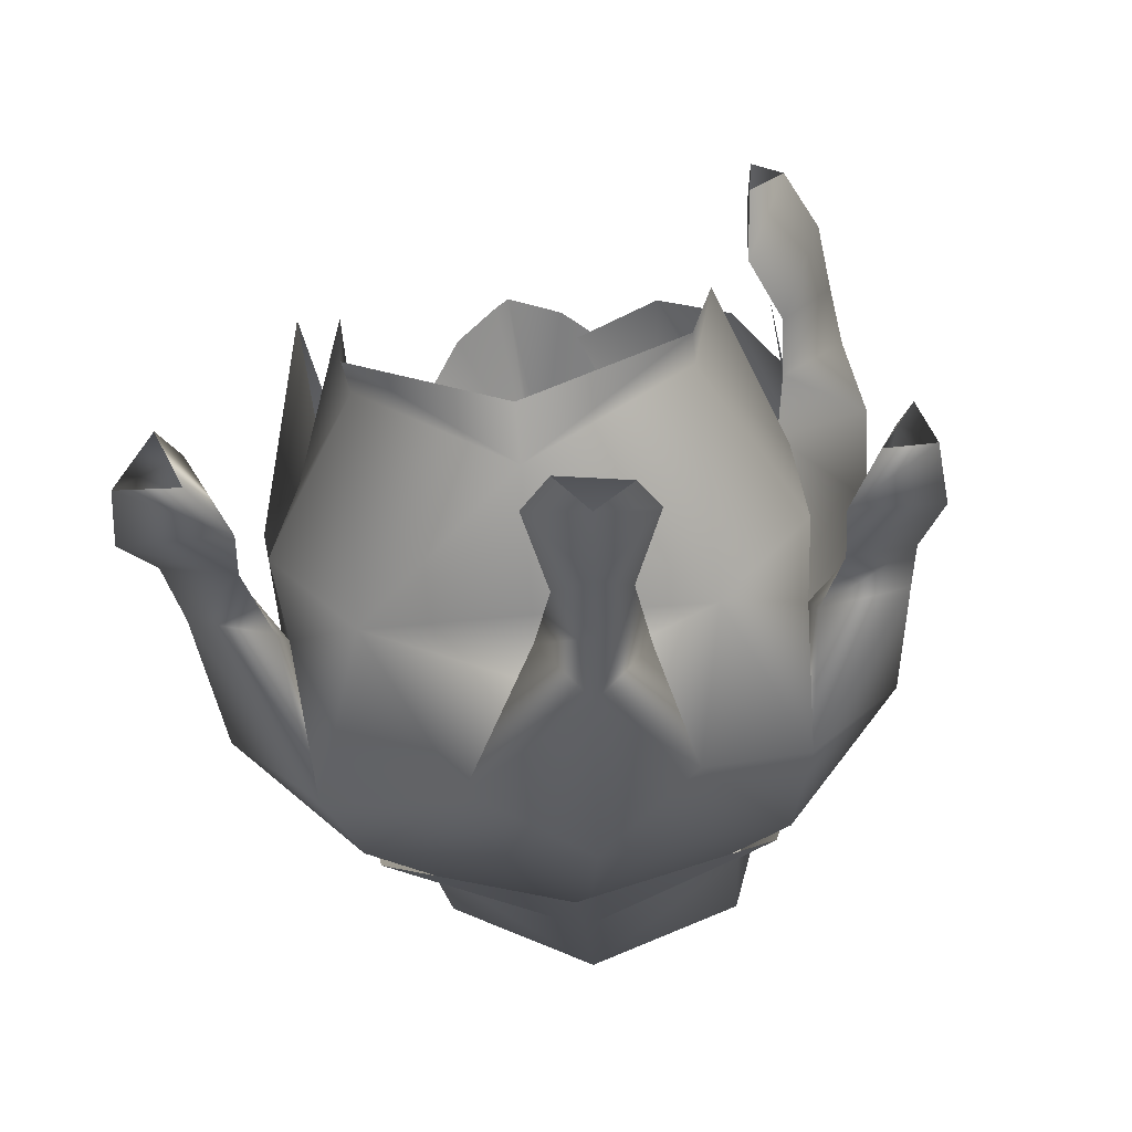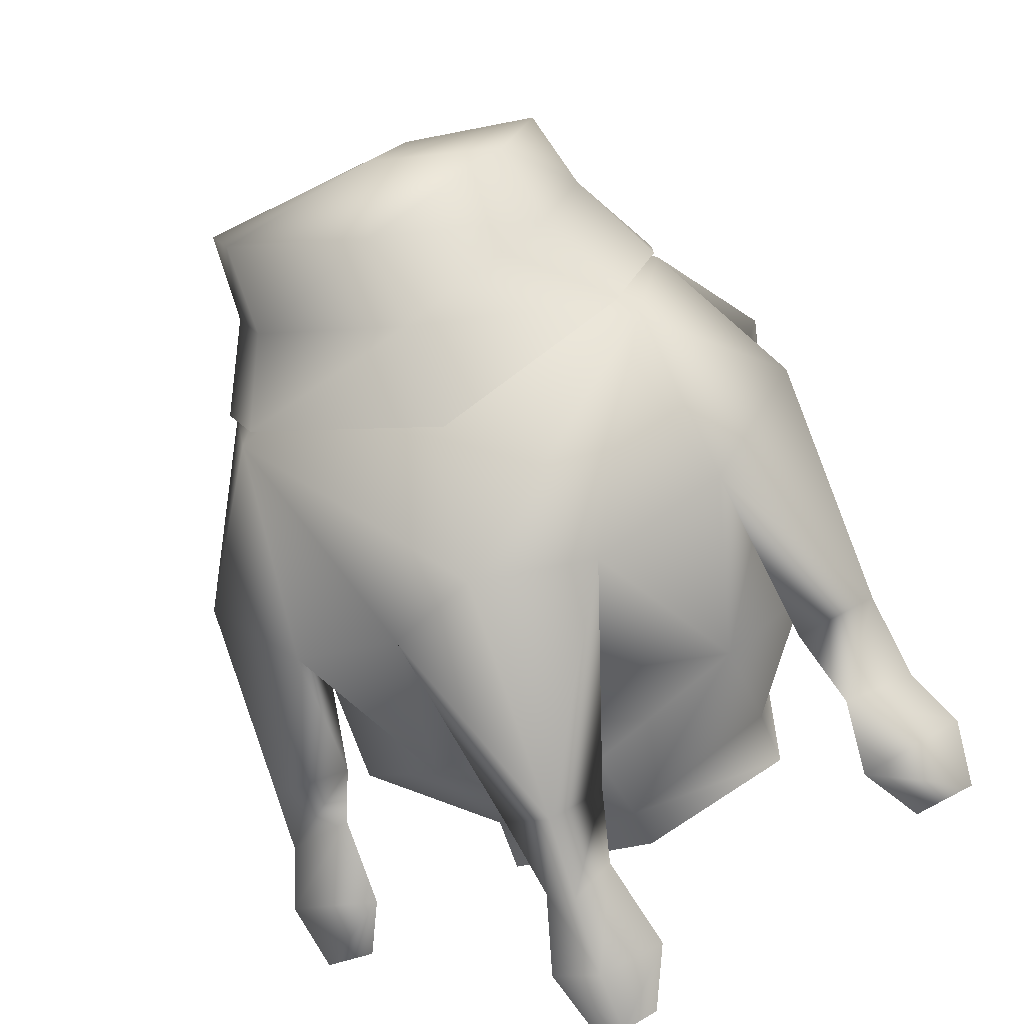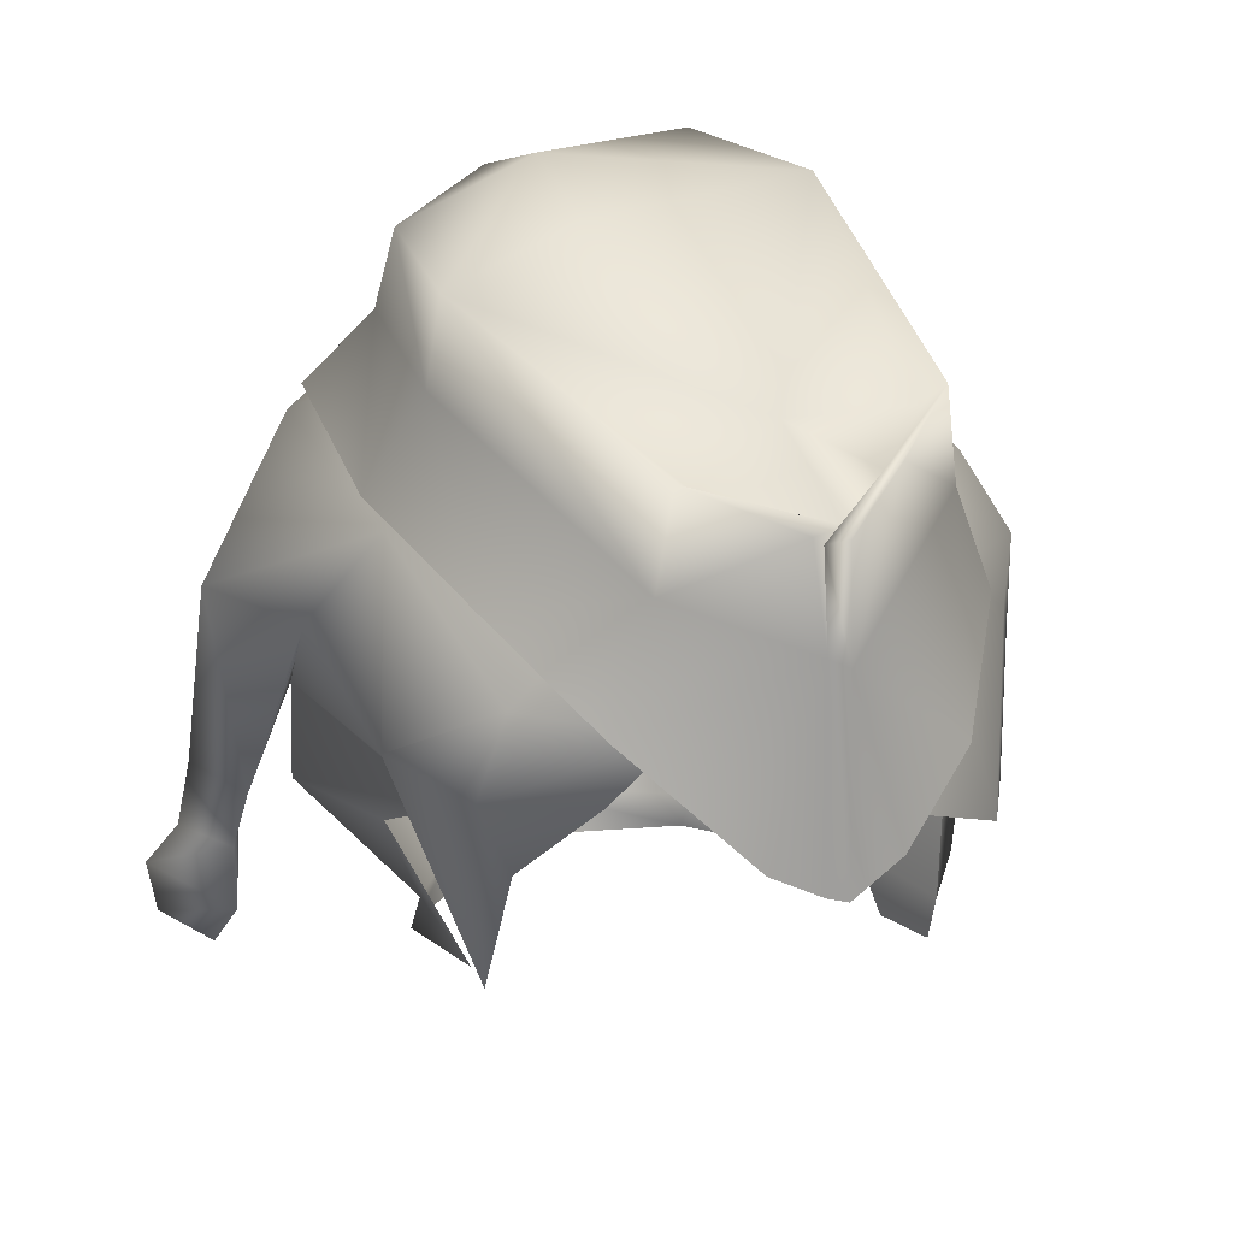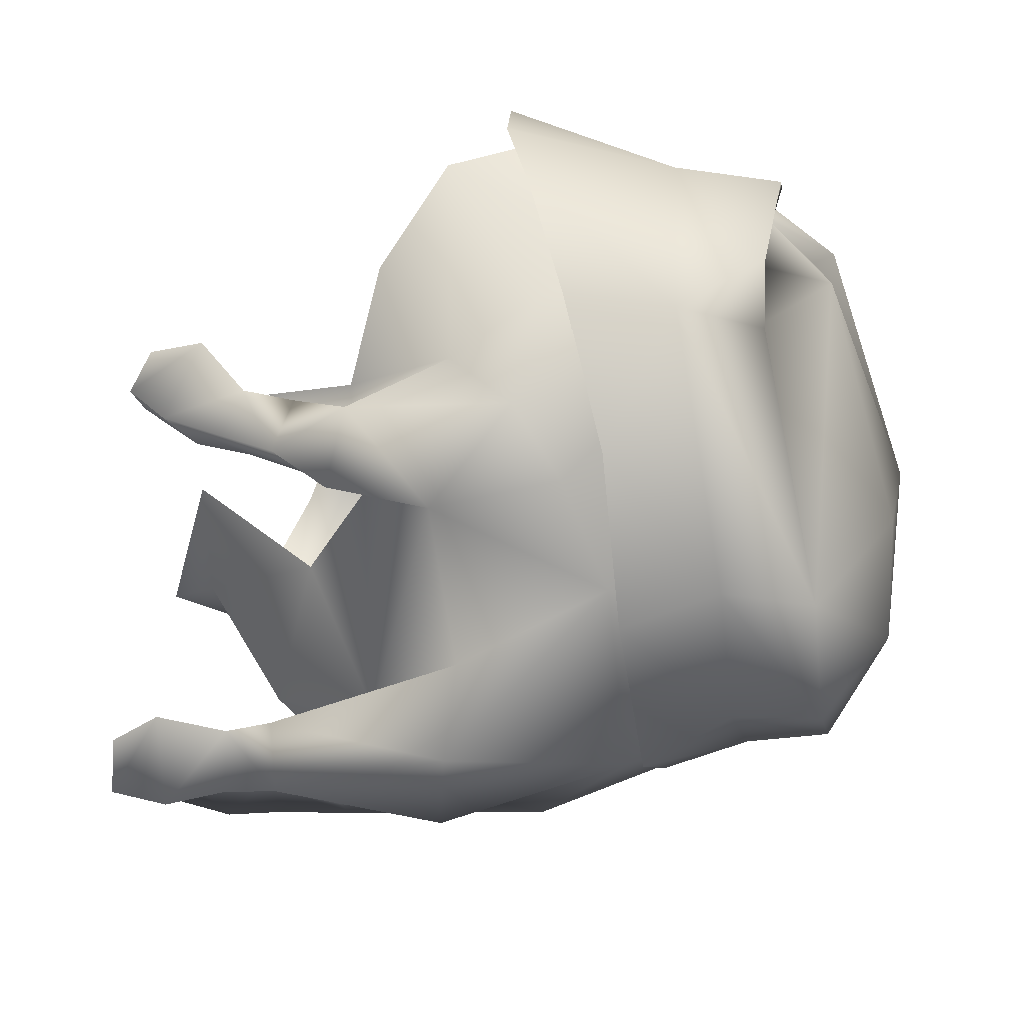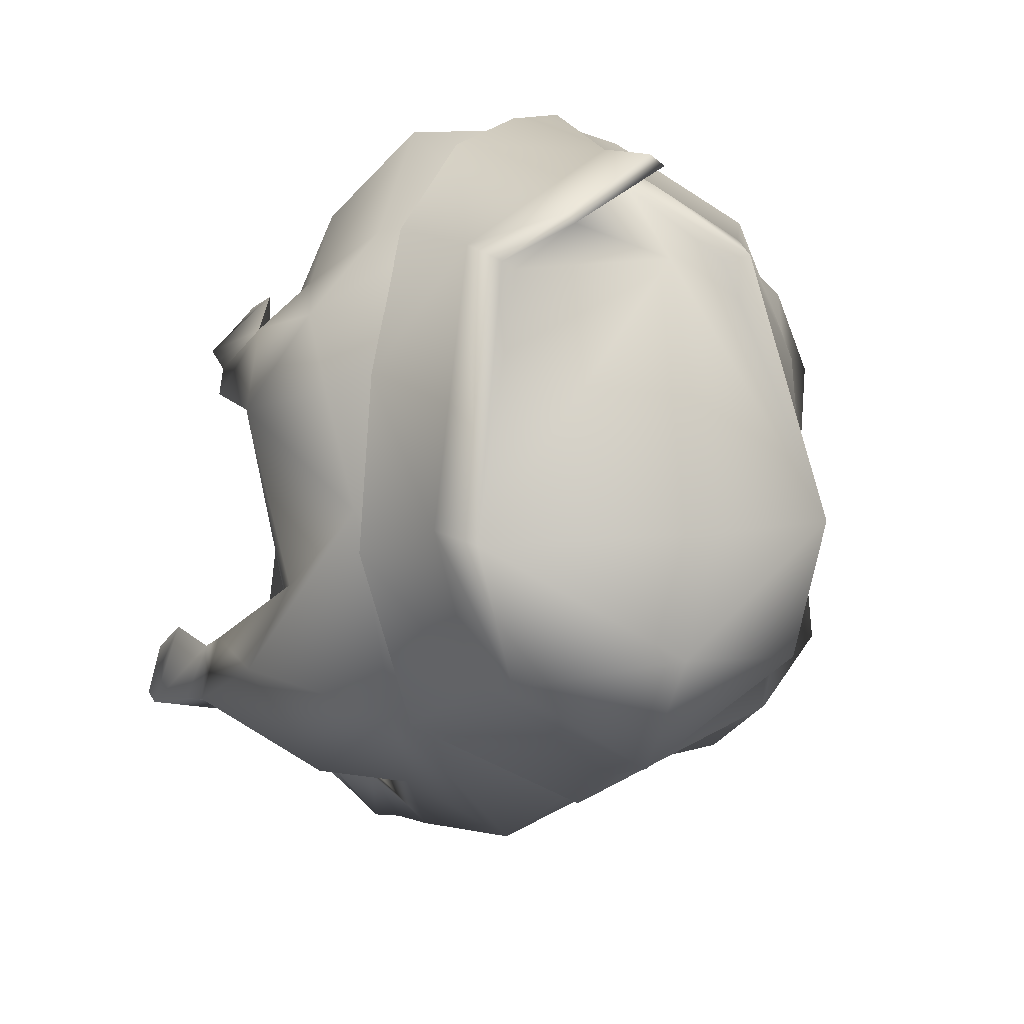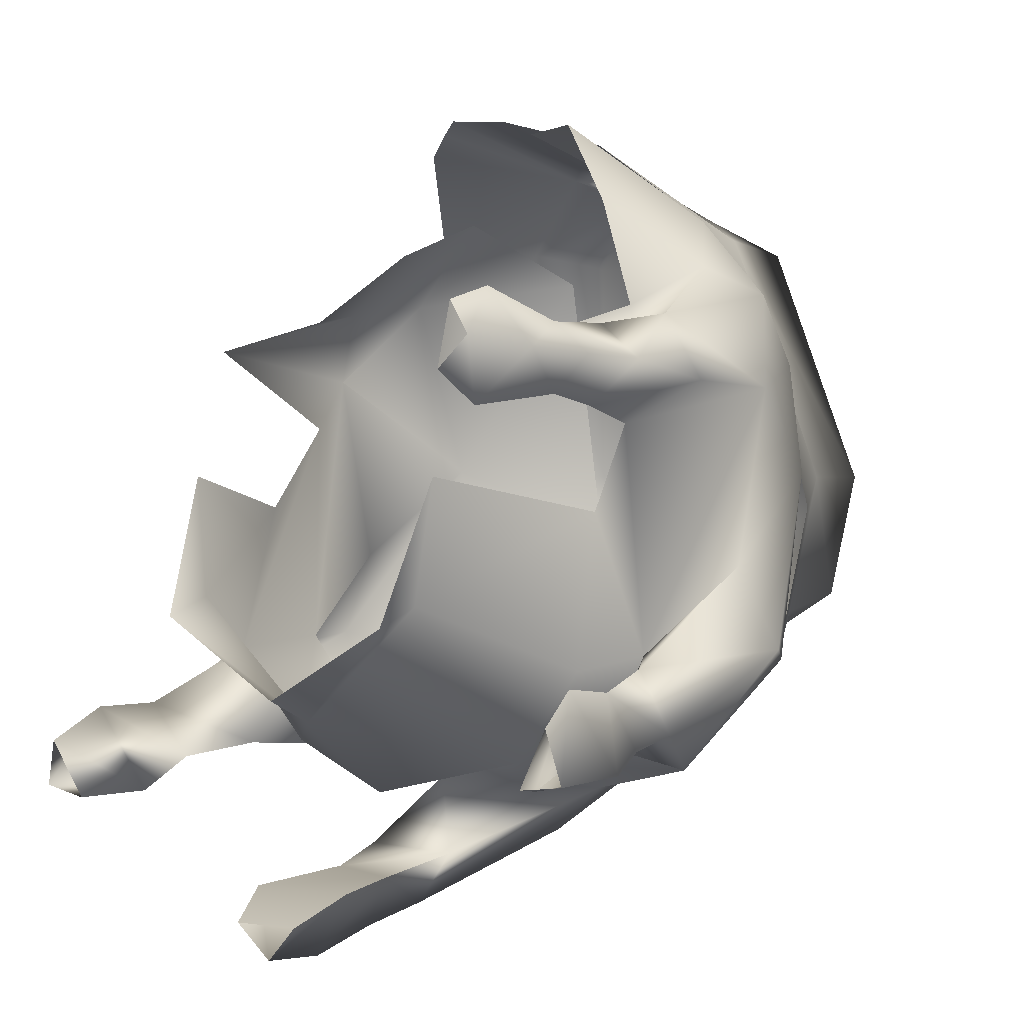
<metadata>
{"format":"obj","ext":"obj","renderer":"f3d","projection":"perspective","resolution":1024,"background":"white","views":[{"elev":-49.7,"azim":5.8,"up":"+Z"},{"elev":-73.2,"azim":-156.1,"up":"+Z"},{"elev":30.8,"azim":-33.3,"up":"+Y"},{"elev":22.8,"azim":114.4,"up":"+Z"},{"elev":9.0,"azim":160.8,"up":"+Z"},{"elev":0.9,"azim":42.7,"up":"+Z"}]}
</metadata>
<code>
g mesh00
v 8.214 32.36 2.931
v 7.014 34.53 4.596
v 7.216 32.63 4.062
v 6.888 34.08 0.8302
v 7.952 36.64 3.521
v 7.863 36.73 1.23
v 5.065 33.24 -5.519
v 5.27 37.85 -10.83
v 8.093 37.58 -7.653
v 2.344 29.51 -16.54
v 4.056 31.22 -14.48
v 3.48 29.53 -15.39
v 0.2895 30.91 -14.57
v 3.073 33.93 -14.38
v 0.784 34.05 -14.25
v 8.162 38.67 3.552
v 7.98 40.74 2.426
v 7.743 38.66 0.8699
v 7.935 44.23 5.744
v 6.279 40.94 7.818
v 7.781 40.58 4.252
v -10.59 45.1 -7.52
v -6.856 49.08 -8.923
v -7.293 43.82 -11.66
v 7.892 41.14 -7.357
v 7.664 43.58 -11.39
v 10.03 38.36 -7.502
v 8.978 44.87 -4.456
v 7.892 41.14 -7.357
v 7.412 40.75 0.3465
v 7.749 38.84 -2.55
v -8.034 49.02 -1.233
v -10.3 44.68 2.259
v -8.174 46.8 5.169
v 7.98 40.74 2.426
v 7.412 40.75 0.3465
v 7.743 38.66 0.8699
v -9.232 36.98 -8.409
v -7.586 37.58 -11.08
v -8.072 41.14 -7.357
v 0 39.69 -11.86
v -2.776 43.12 -12.51
v 0.06832 36.29 -13.79
v 1.718 36.82 -15.71
v 8.105 38.96 -10.17
v 4.312 43.08 -12.21
v 1.08 44.57 -14.13
v 6.895 50.12 -8.012
v 10.31 44.59 1.565
v 10.43 40.98 1.713
v 7.98 40.74 2.426
v 1.296 29.15 -15.41
v 0.2895 30.91 -14.57
v 7.1 32.2 1.89
v 6.888 34.08 0.8302
v -5.27 37.85 -10.83
v -2.776 43.12 -12.51
v 0 39.69 -11.86
v 3.65 42.16 10.73
v 3.183 48.62 8.346
v 0.6572 43.57 10.81
v 7.781 40.58 4.252
v 7.529 37.32 3.339
v 7.98 40.74 2.426
v 0 36.64 -12.15
v 0 33.32 -9.522
v 7.863 36.73 1.23
v 9.46 36.53 2.451
v 9.185 34.24 2.602
v 7.952 36.64 3.521
v -7.412 40.75 0.3465
v -7.849 36.46 3.071
v -10.3 44.68 2.259
v 8.952 40.96 3.941
v 8.641 46.7 4.853
v 6.181 46.47 7.526
v 7.014 34.53 4.596
v 7.1 32.2 1.89
v 7.216 32.63 4.062
v 0 31.7 -8.715
v -5.084 31.68 -6.141
v 5.084 31.68 -6.141
v -8.965 43.98 4.772
v -7.616 40.96 4.322
v 8.034 49.8 -1.233
v 8.547 48.36 2.485
v -5.688 33.43 -1.403
v -7.749 38.84 -2.55
v -5.065 33.24 -5.519
v -8.093 37.58 -7.653
v 0.784 34.05 -14.25
v 2.004 34.16 -16.1
v 2.231 31.69 -16.7
v 3.073 33.93 -14.38
v 4.056 31.22 -14.48
v 1.296 29.15 -15.41
v 3.48 29.53 -15.39
v 10.69 34.24 -7.851
v 11.1 32.68 -8.892
v 11.62 32.84 -10.64
v 8.966 37.21 -10.03
v 9.008 34.55 -11.13
v 10.13 36.65 -8.141
v 10.69 34.24 -7.851
v 8.966 37.21 -10.03
v 11.84 35.16 -10.48
v 11.01 37.04 -9.97
v 10.13 36.65 -8.141
v 8.952 40.96 3.941
v 9.755 38.64 2.351
v 10.43 40.98 1.713
v 7.743 38.66 0.8699
v 7.412 40.75 0.3465
v -6.355 44.13 6.91
v -4.93 46.45 8.154
v -3.843 50.96 6.077
v -4.014 52.85 -3.488
v 0 52.65 -9.331
v -8.072 41.14 -7.357
v -7.586 37.58 -11.08
v -7.293 43.82 -11.66
v -10.27 37.53 -10.21
v -10.59 45.1 -7.52
v -8.978 44.87 -4.456
v 3.843 50.5 5.197
v -8.978 44.87 -4.456
v -8.072 41.14 -7.357
v 5.688 33.43 -1.403
v 1.08 44.57 -14.13
v 4.312 43.08 -12.21
v 3.363 36.58 -13.86
v 0 39.69 -11.86
v 0.06832 36.29 -13.79
v -7.79 32.75 -12.39
v -8.166 34.97 -11.41
v -9.391 32.05 -9.505
v -9.334 34.41 -9.512
v -11.24 33.12 -11.98
v -10.45 34.8 -11.04
v -8.166 34.97 -11.41
v -10.86 30.93 -12.28
v -9.754 30.32 -10.59
v -8.851 30.82 -12.54
v 10.5 45.1 -7.22
v 10.83 38.91 -9.606
v 7.664 43.58 -11.39
v 8.105 38.96 -10.17
v 7.892 41.14 -7.357
v 11.1 32.68 -8.892
v 10.04 32.72 -10.84
v 8.978 44.87 -4.456
v 10.5 45.1 -7.22
v 4.014 52.85 -3.488
v 3.843 50.5 5.197
v 8.641 46.7 4.853
v 8.952 40.96 3.941
f 1 2 3
f 4 5 6
f 7 8 9
f 10 11 12
f 13 14 15
f 16 17 18
f 19 20 21
f 22 23 24
f 25 8 26
f 27 28 29
f 25 30 31
f 32 33 34
f 35 36 37
f 38 39 40
f 41 42 43
f 43 42 44
f 45 27 29
f 46 47 48
f 49 50 30
f 21 51 19
f 10 52 53
f 1 54 55
f 56 57 58
f 59 60 61
f 62 63 64
f 65 8 66
f 67 68 69
f 69 68 70
f 69 70 2
f 2 1 69
f 69 1 55
f 69 55 67
f 71 72 73
f 51 74 19
f 19 74 75
f 19 75 76
f 5 4 77
f 77 4 78
f 77 78 79
f 66 80 81
f 8 7 66
f 66 7 82
f 66 82 80
f 34 73 83
f 83 73 72
f 83 72 84
f 85 86 49
f 87 88 89
f 89 88 90
f 89 90 56
f 91 92 93
f 93 92 94
f 93 94 11
f 11 10 93
f 93 10 53
f 93 53 91
f 14 13 95
f 95 13 96
f 95 96 97
f 98 99 100
f 101 102 103
f 103 102 104
f 102 105 106
f 106 105 107
f 106 107 108
f 17 16 109
f 109 16 110
f 109 110 111
f 111 110 112
f 111 112 113
f 84 114 83
f 83 114 115
f 83 115 34
f 34 115 116
f 34 116 32
f 32 116 117
f 32 117 23
f 23 117 118
f 119 120 121
f 121 120 122
f 121 122 123
f 123 122 38
f 123 38 124
f 124 38 40
f 20 19 59
f 59 19 76
f 59 76 60
f 60 76 75
f 60 75 125
f 23 22 32
f 32 22 126
f 32 126 73
f 73 126 127
f 73 127 71
f 8 25 9
f 9 25 31
f 9 31 7
f 7 31 128
f 7 128 82
f 42 129 44
f 44 129 130
f 44 130 131
f 131 130 132
f 131 132 133
f 134 135 136
f 136 135 137
f 136 137 138
f 138 137 139
f 138 139 140
f 140 134 138
f 138 134 141
f 138 141 136
f 136 141 142
f 136 142 134
f 134 142 143
f 134 143 141
f 28 27 144
f 144 27 145
f 144 145 146
f 146 145 147
f 146 147 148
f 149 104 150
f 150 104 102
f 150 102 100
f 100 102 106
f 100 106 98
f 98 106 108
f 30 25 49
f 49 25 151
f 49 151 85
f 85 151 152
f 85 152 48
f 48 152 26
f 48 26 46
f 46 26 8
f 46 8 58
f 58 8 65
f 58 65 56
f 56 65 66
f 56 66 89
f 89 66 81
f 89 81 87
f 88 71 90
f 90 71 127
f 90 127 56
f 56 127 24
f 56 24 57
f 57 24 23
f 57 23 47
f 47 23 118
f 47 118 48
f 48 118 153
f 48 153 85
f 85 153 154
f 85 154 86
f 86 154 155
f 86 155 49
f 49 155 156
f 49 156 50
v -5.199 52.75 -6.48
v -7.995 49.49 -2.54
v -6.496 52.66 -1.44
v -5.199 52.75 -6.48
v 0 54.94 -9.14
v 0 52 -10.08
v 3.638 52.84 6.592
v -1.101 53.89 6.88
v 1.426 52.2 7.953
v 7.743 38.66 0.8699
v 7.863 36.73 1.23
v 8.162 38.67 3.552
v 7.952 36.64 3.521
v 7.952 36.64 3.521
v 9.755 38.64 2.351
v 9.46 36.53 2.451
v 7.743 38.66 0.8699
v 7.863 36.73 1.23
v 0.06832 36.29 -13.79
v 0.784 34.05 -14.25
v 3.363 36.58 -13.86
v 3.073 33.93 -14.38
v 3.073 33.93 -14.38
v 1.718 36.82 -15.71
v 2.004 34.16 -16.1
v 0.784 34.05 -14.25
v 8.105 38.96 -10.17
v 8.966 37.21 -10.03
v 10.03 38.36 -7.502
v 10.13 36.65 -8.141
v 10.13 36.65 -8.141
v 10.83 38.91 -9.606
v 11.01 37.04 -9.97
v 8.966 37.21 -10.03
v -1.076 48.26 10.19
v 1.784 52.52 8.31
v -1.191 51.96 10.08
v 1.426 52.2 7.953
v -0.5617 51.66 9.025
v -1.754 51.82 9.705
v -1.515 48.47 9.735
v -6.722 46.69 7.62
v -5.081 50.16 7.25
v -7.852 48.66 3.09
v -6.496 52.66 -1.44
v -7.995 49.49 -2.54
v -4.265 52.97 6.88
v -5.081 50.16 7.25
v -1.589 51.66 9.025
v -1.515 48.47 9.735
v -0.5617 51.66 9.025
v 4.265 53.41 6.88
v 1.784 52.52 8.31
v 4.448 50.51 7.25
v -1.076 48.26 10.19
v 4.265 53.41 6.88
v 4.448 50.51 7.25
v 5.968 56.04 -1.44
v 6.372 53.01 -1.44
v 1.426 52.2 7.953
v -1.754 51.82 9.705
v -1.515 48.47 9.735
v -1.709 41.99 11.34
v 0.163 42.69 11.21
v -1.076 48.26 10.19
v 2.892 44.68 10.34
v 4.448 50.51 7.25
v 5.621 47.11 7.62
v -1.515 48.47 9.735
v -2.147 42.03 10.88
v -1.589 51.66 9.025
v -0.5617 51.66 9.025
v -4.265 52.97 6.88
v -3.569 52.46 6.697
v -5.968 55.34 -1.44
v 5.968 56.04 -1.44
v 3.638 52.84 6.592
v 4.265 53.41 6.88
v 1.426 52.2 7.953
v 1.784 52.52 8.31
v -1.61 56.34 -1.44
v 5.968 56.04 -1.44
v -0.5845 56.72 -5.32
v 4.862 56.08 -5.9
v 0 54.94 -9.14
v -5.968 55.34 -1.44
v -3.569 52.46 6.697
v -0.5617 51.66 9.025
v -6.407 49.81 -8.82
v 0 52 -10.08
v 0 48.91 -11.86
v -5.081 50.16 7.25
v -6.722 46.69 7.62
v -1.515 48.47 9.735
v -3.63 42.95 10.31
v -2.147 42.03 10.88
v 7.995 50.19 -2.54
v 6.372 53.01 -1.44
v 7.264 49.23 3.09
v 4.448 50.51 7.25
v 5.621 47.11 7.62
v 6.372 53.01 -1.44
v 7.995 50.19 -2.54
v 5.071 53.11 -6.48
v 6.407 50.51 -8.24
v -4.862 55.38 -5.76
v -6.496 52.66 -1.44
v -5.968 55.34 -1.44
v 5.968 56.04 -1.44
v 6.372 53.01 -1.44
v 4.862 56.08 -5.9
v 5.071 53.11 -6.48
v 0 52 -10.08
v -4.265 52.97 6.88
v -5.081 50.16 7.25
v -6.496 52.66 -1.44
v -7.586 37.58 -11.08
v -8.166 34.97 -11.41
v -10.27 37.53 -10.21
v -10.45 34.8 -11.04
v -9.232 36.98 -8.409
v -9.334 34.41 -9.512
v -8.166 34.97 -11.41
v -4.862 55.38 -5.76
f 157 158 159
f 160 161 162
f 163 164 165
f 166 167 168
f 168 167 169
f 168 170 171
f 171 170 172
f 171 172 173
f 173 172 174
f 175 176 177
f 177 176 178
f 177 179 180
f 180 179 181
f 180 181 175
f 175 181 182
f 183 184 185
f 185 184 186
f 185 187 188
f 188 187 189
f 188 189 183
f 183 189 190
f 191 192 193
f 194 195 196
f 196 195 197
f 198 199 200
f 200 199 201
f 200 201 202
f 203 204 205
f 205 204 206
f 205 206 207
f 208 209 210
f 210 209 211
f 212 213 214
f 214 213 215
f 192 216 193
f 193 216 217
f 193 217 191
f 191 217 218
f 219 220 221
f 221 220 222
f 221 222 223
f 223 222 224
f 211 225 219
f 219 225 226
f 227 228 229
f 229 228 230
f 229 230 231
f 232 233 234
f 234 233 235
f 234 235 236
f 237 238 239
f 239 238 240
f 239 240 241
f 242 243 164
f 164 243 244
f 164 244 165
f 158 157 245
f 245 157 246
f 245 246 247
f 248 249 250
f 250 249 251
f 250 251 252
f 253 254 255
f 255 254 256
f 255 256 257
f 258 259 260
f 260 259 261
f 260 261 162
f 162 261 247
f 161 160 262
f 262 160 263
f 262 263 264
f 265 266 267
f 267 266 268
f 267 268 161
f 161 268 269
f 270 231 271
f 271 231 272
f 273 274 275
f 275 274 276
f 275 276 277
f 277 276 278
f 277 278 273
f 273 278 279
f 241 280 239
f 239 280 242
f 239 242 237
f 237 242 164
f 237 164 238
f 238 164 163

</code>
